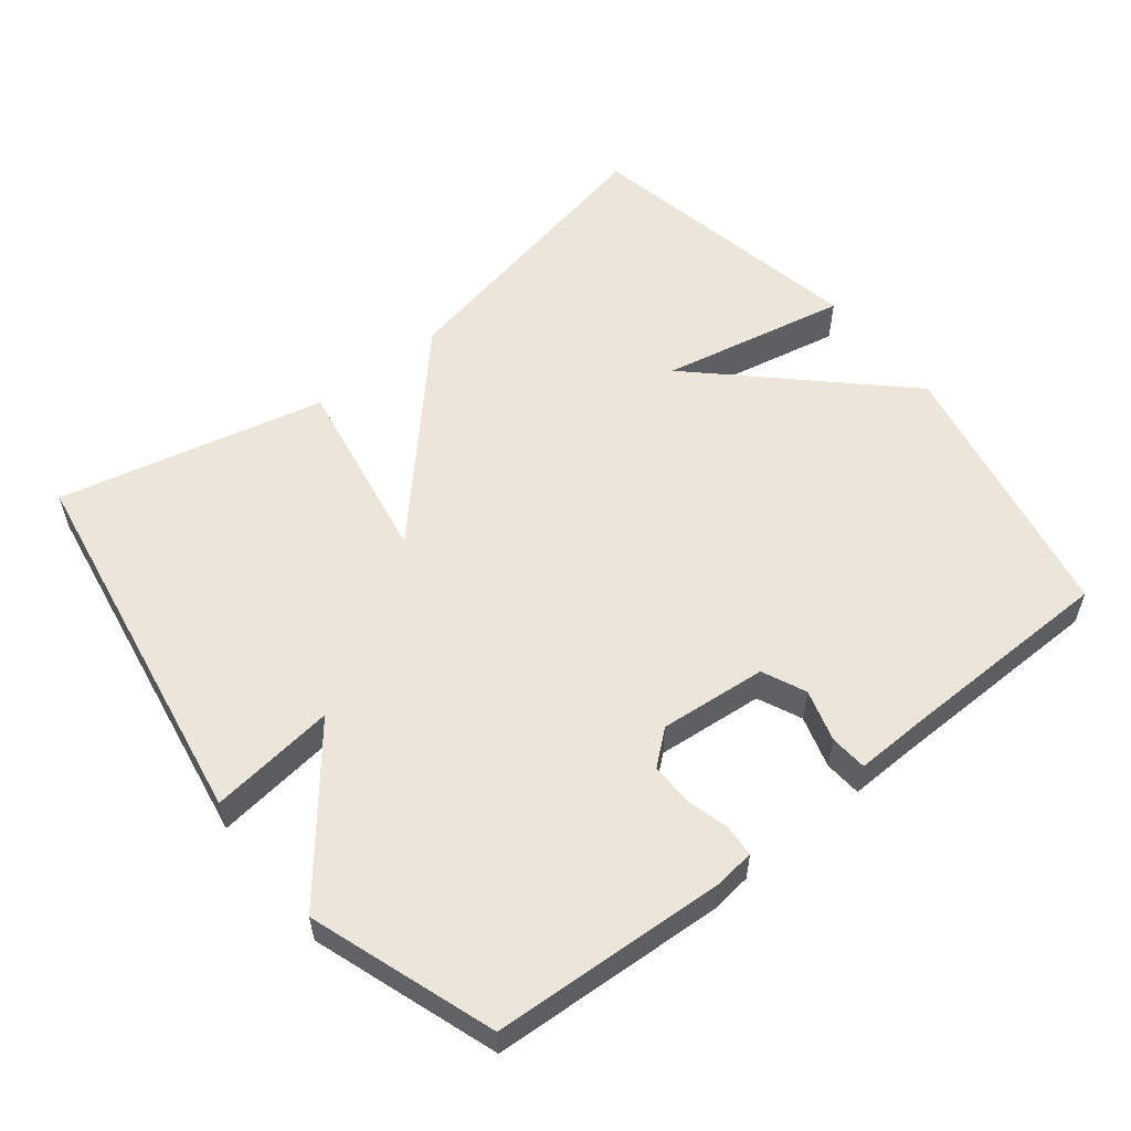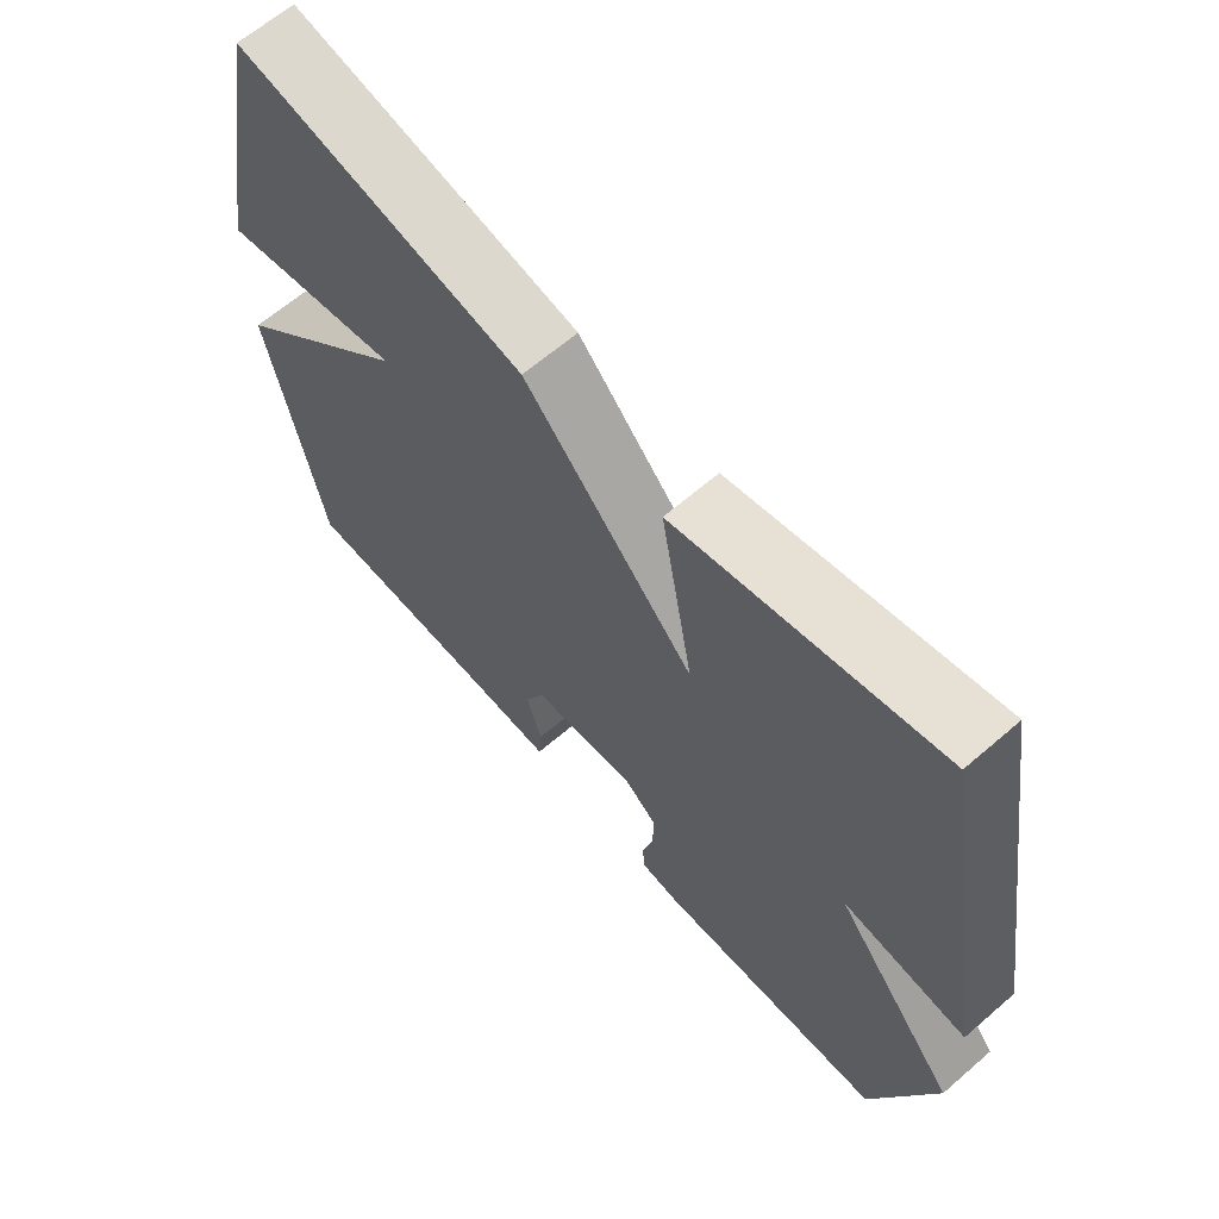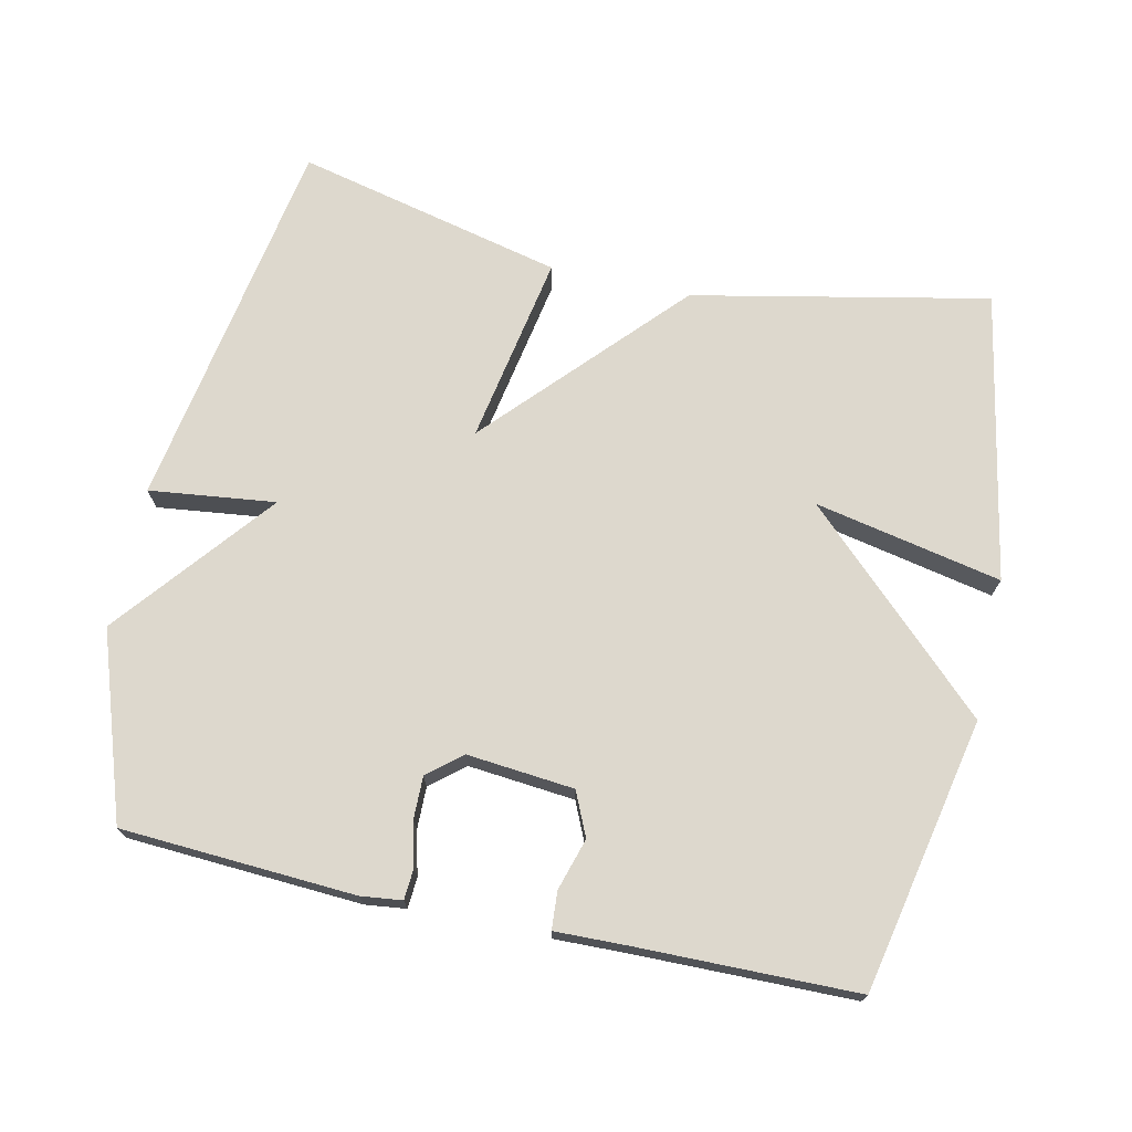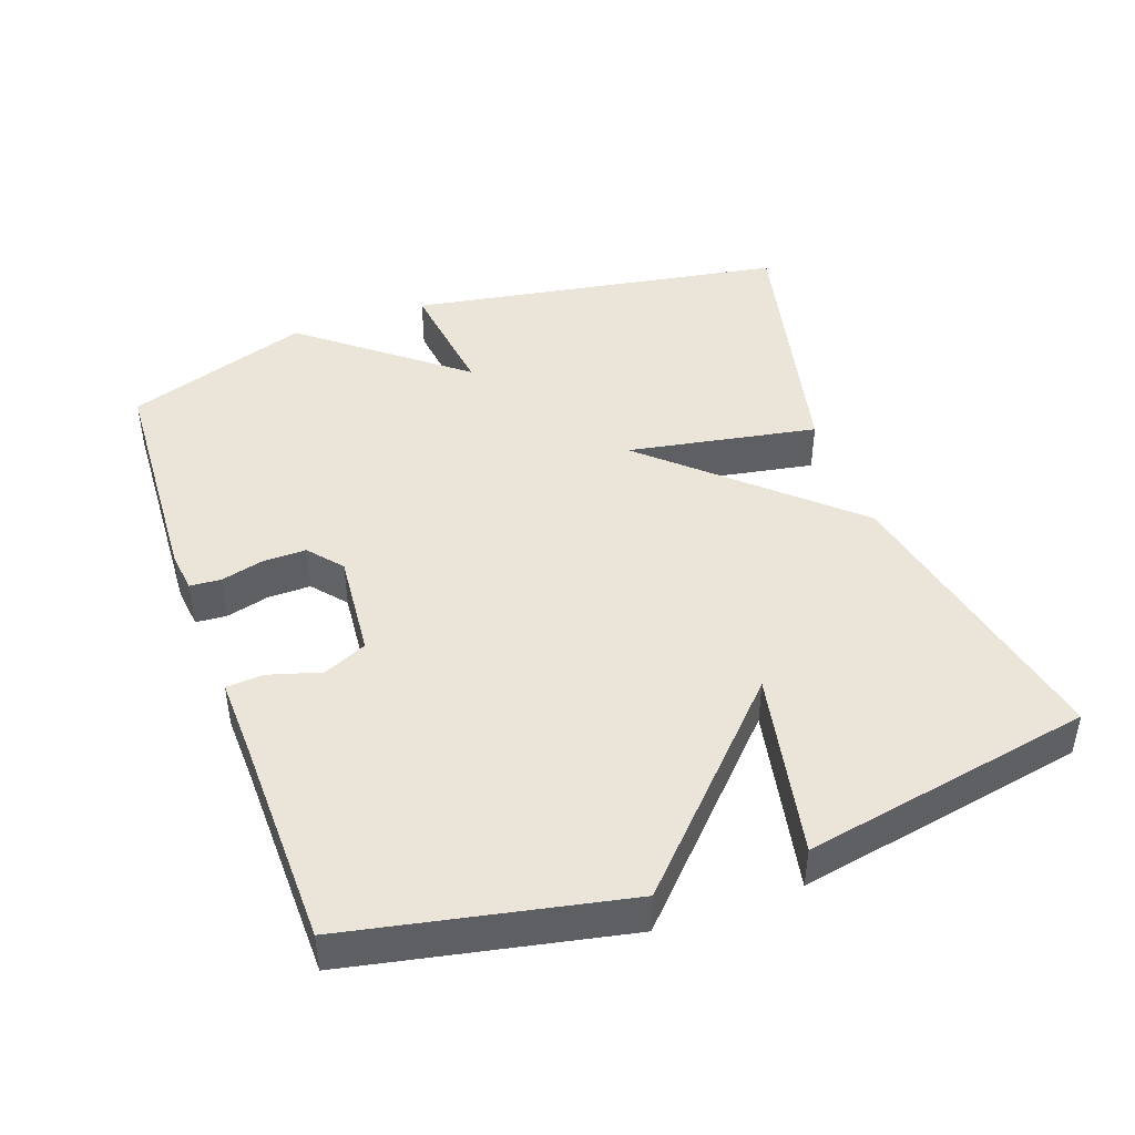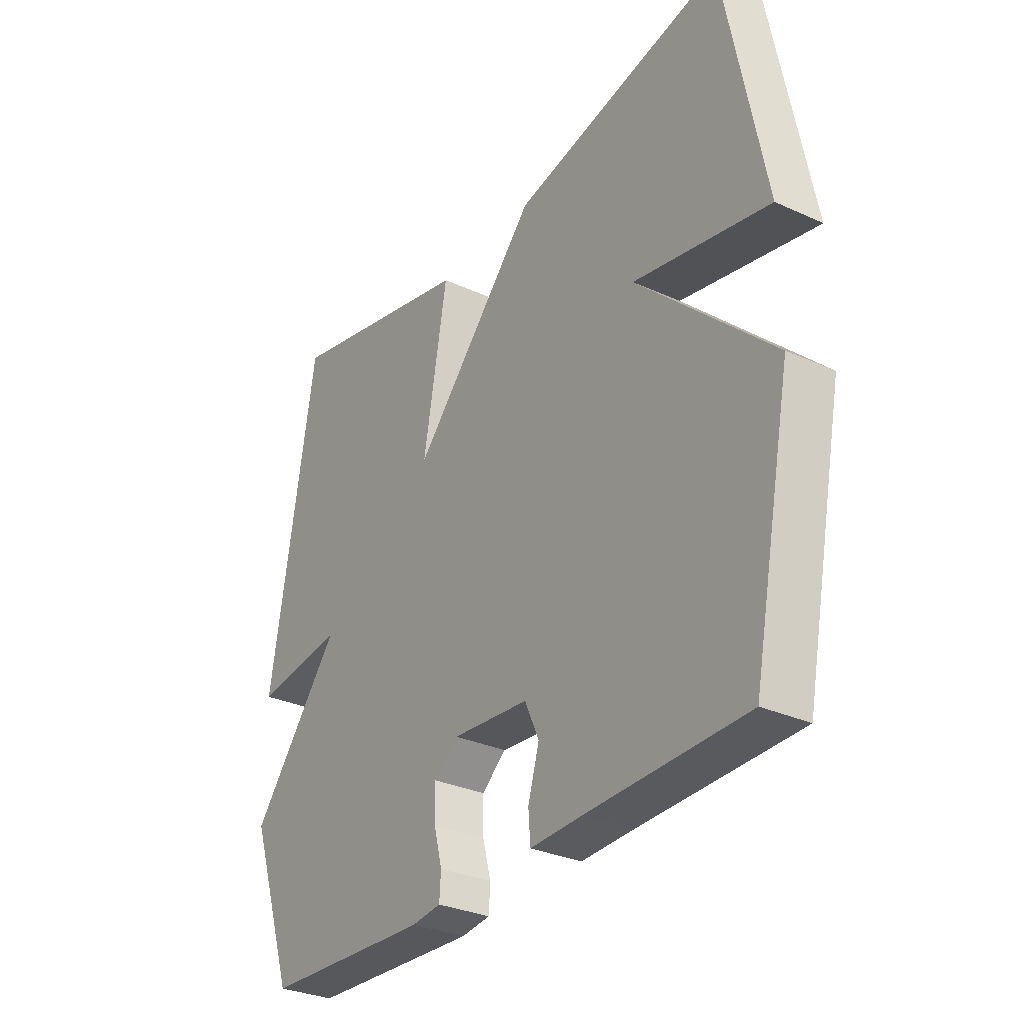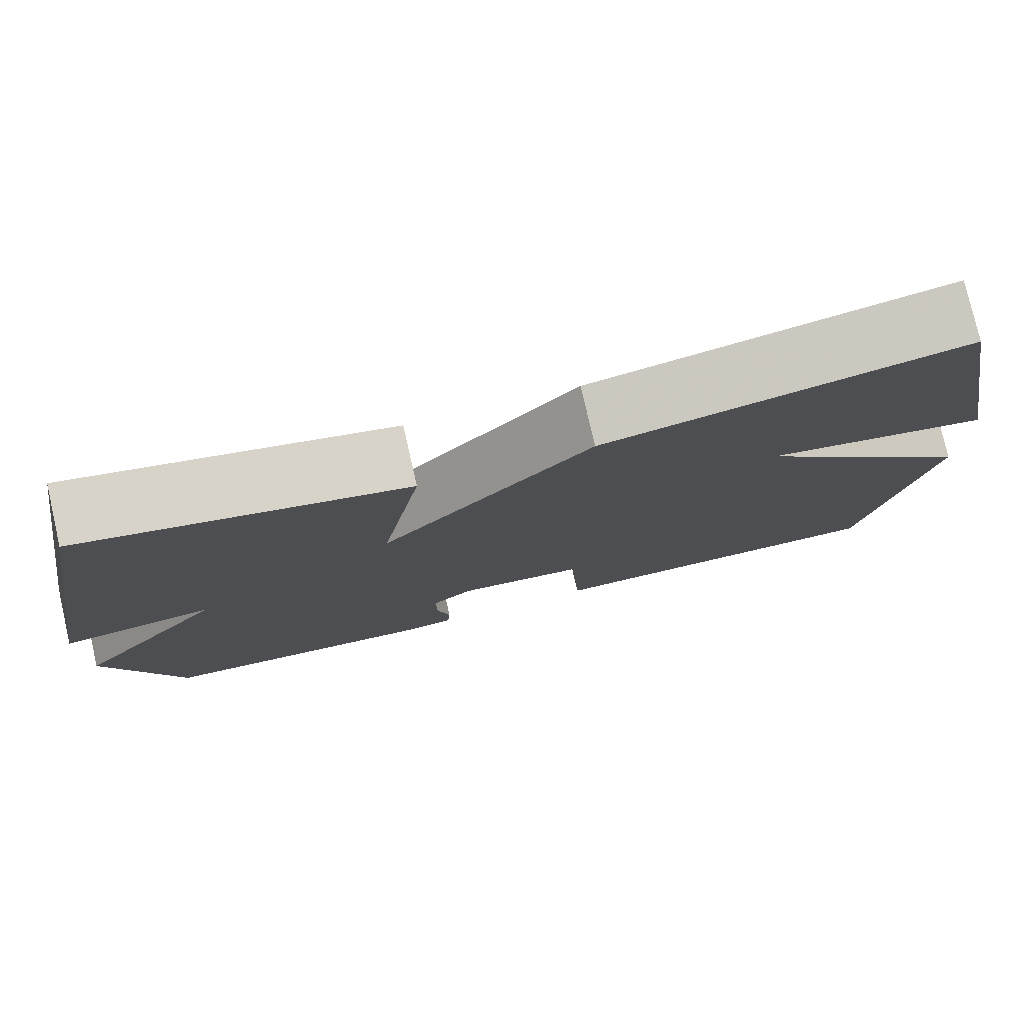
<metadata>
{"format":"obj","ext":"obj","renderer":"f3d","projection":"perspective","resolution":1024,"background":"white","views":[{"elev":56.1,"azim":141.5,"up":"+Y"},{"elev":64.2,"azim":49.0,"up":"+Z"},{"elev":72.1,"azim":-167.5,"up":"+Y"},{"elev":44.5,"azim":-109.7,"up":"+Y"},{"elev":-30.8,"azim":-123.2,"up":"+Z"},{"elev":78.1,"azim":167.1,"up":"+Z"}]}
</metadata>
<code>
v 0.5 0.07 -0.5
v 0.168 0.07 -0.518
v 0.11 0.07 -0.511
v 0.107 0.07 -0.467
v 0.123 0.07 -0.406
v 0.124 0.07 -0.345
v 0.076 0.07 -0.305
v -0.076 0.07 -0.319
v -0.104 0.07 -0.381
v -0.082 0.07 -0.455
v -0.086 0.07 -0.508
v -0.19 0.07 -0.505
v -0.5 0.07 -0.5
v -0.579 0.07 -0.112
v -0.313 0.07 0.142
v -0.579 0.07 0.088
v -0.5 0.07 0.5
v -0.08 0.07 0.412
v 0.168 0.07 0.142
v 0.12 0.07 0.412
v 0.5 0.07 0.5
v 0.59 0.07 -0.038
v 0.411 0.07 -0.016
v 0.59 0.07 -0.238
v 0.5 0 -0.5
v 0.168 0 -0.518
v 0.11 0 -0.511
v 0.107 0 -0.467
v 0.123 0 -0.406
v 0.124 0 -0.345
v 0.076 0 -0.305
v -0.076 0 -0.319
v -0.104 0 -0.381
v -0.082 0 -0.455
v -0.086 0 -0.508
v -0.19 0 -0.505
v -0.5 0 -0.5
v -0.579 0 -0.112
v -0.313 0 0.142
v -0.579 0 0.088
v -0.5 0 0.5
v -0.08 0 0.412
v 0.168 0 0.142
v 0.12 0 0.412
v 0.5 0 0.5
v 0.59 0 -0.038
v 0.411 0 -0.016
v 0.59 0 -0.238
f 3 4 5
f 2 3 5
f 1 2 5
f 24 1 5
f 23 24 5
f 21 22 23
f 20 21 23
f 19 20 23
f 19 23 5 6
f 18 19 6 7
f 15 16 17 18
f 15 18 7 8
f 15 8 9
f 14 15 9
f 13 14 9
f 12 13 9
f 9 10 11 12
f 29 28 27
f 29 27 26
f 29 26 25
f 29 25 48
f 29 48 47
f 47 46 45
f 47 45 44
f 47 44 43
f 30 29 47 43
f 31 30 43 42
f 42 41 40 39
f 32 31 42 39
f 33 32 39
f 33 39 38
f 33 38 37
f 33 37 36
f 36 35 34 33
f 1 25 26 2
f 2 26 27 3
f 3 27 28 4
f 4 28 29 5
f 5 29 30 6
f 6 30 31 7
f 7 31 32 8
f 8 32 33 9
f 9 33 34 10
f 10 34 35 11
f 11 35 36 12
f 12 36 37 13
f 13 37 38 14
f 14 38 39 15
f 15 39 40 16
f 16 40 41 17
f 17 41 42 18
f 18 42 43 19
f 19 43 44 20
f 20 44 45 21
f 21 45 46 22
f 22 46 47 23
f 23 47 48 24
f 24 48 25 1

</code>
